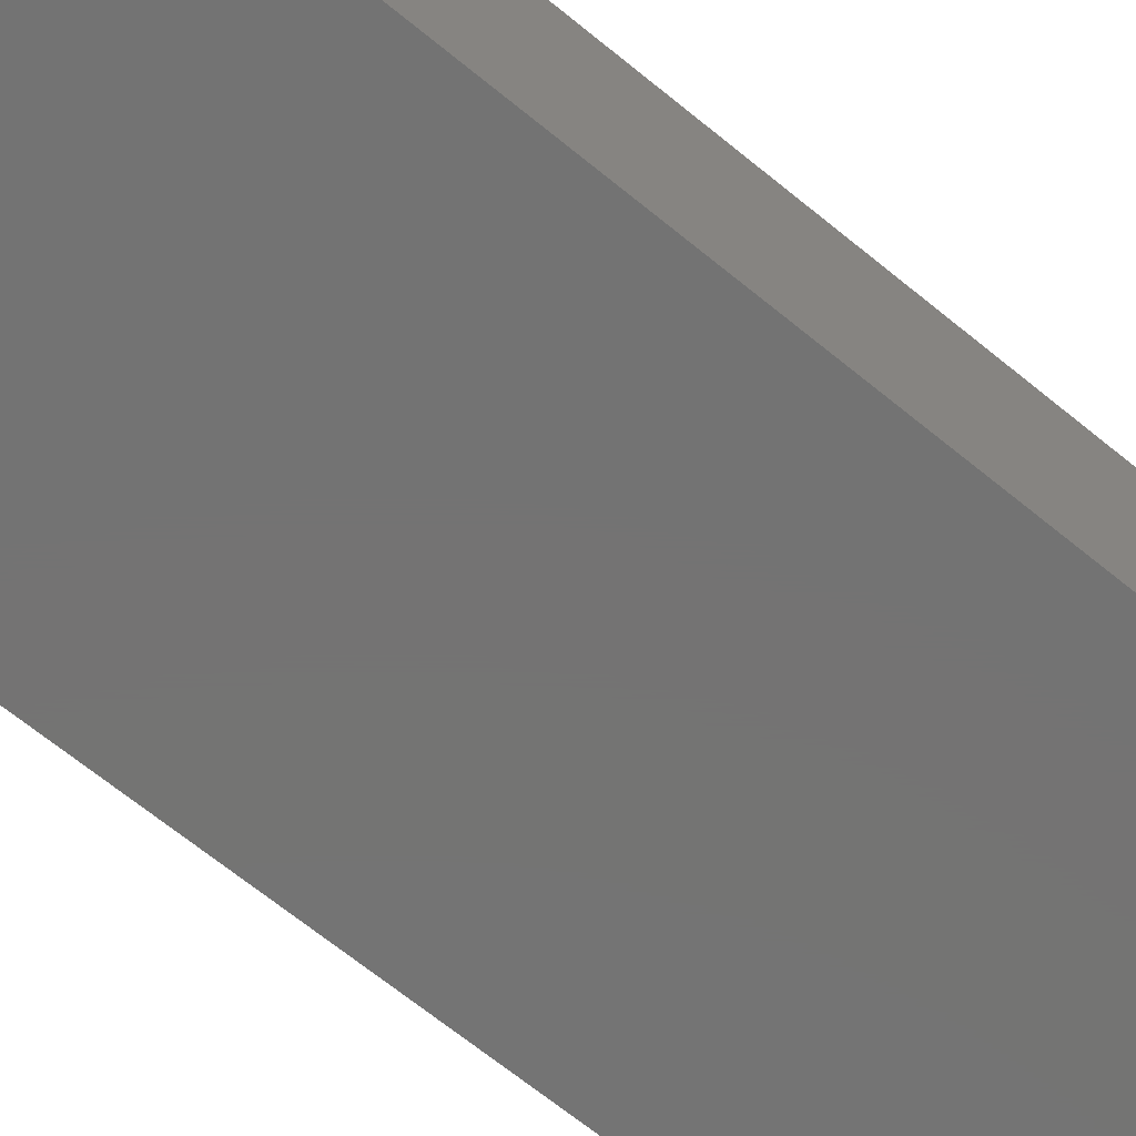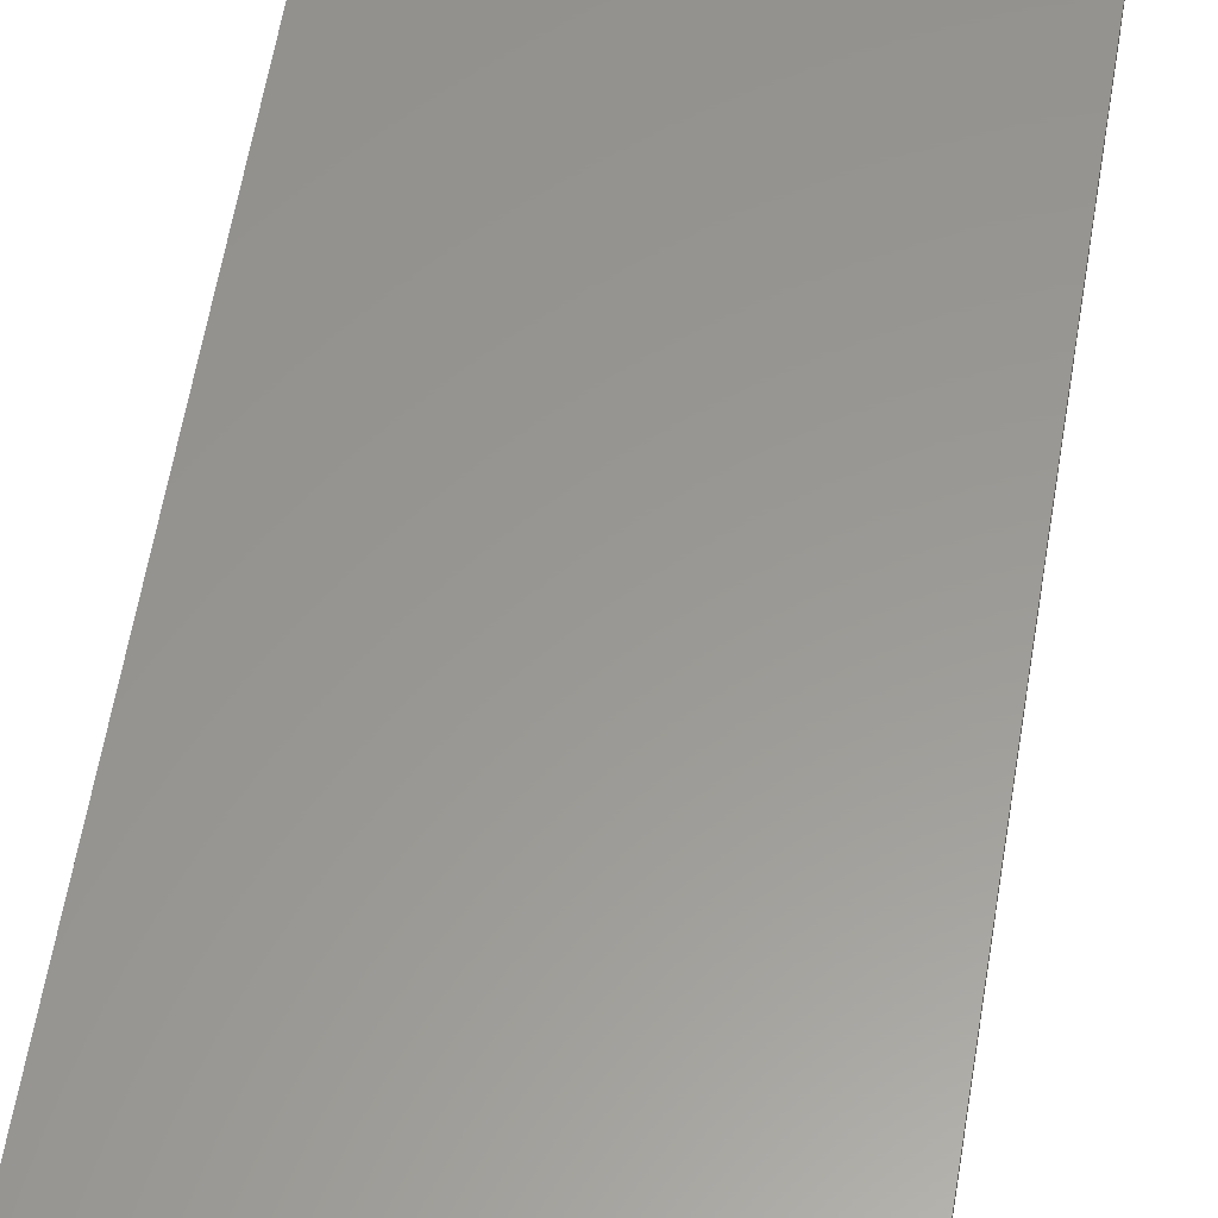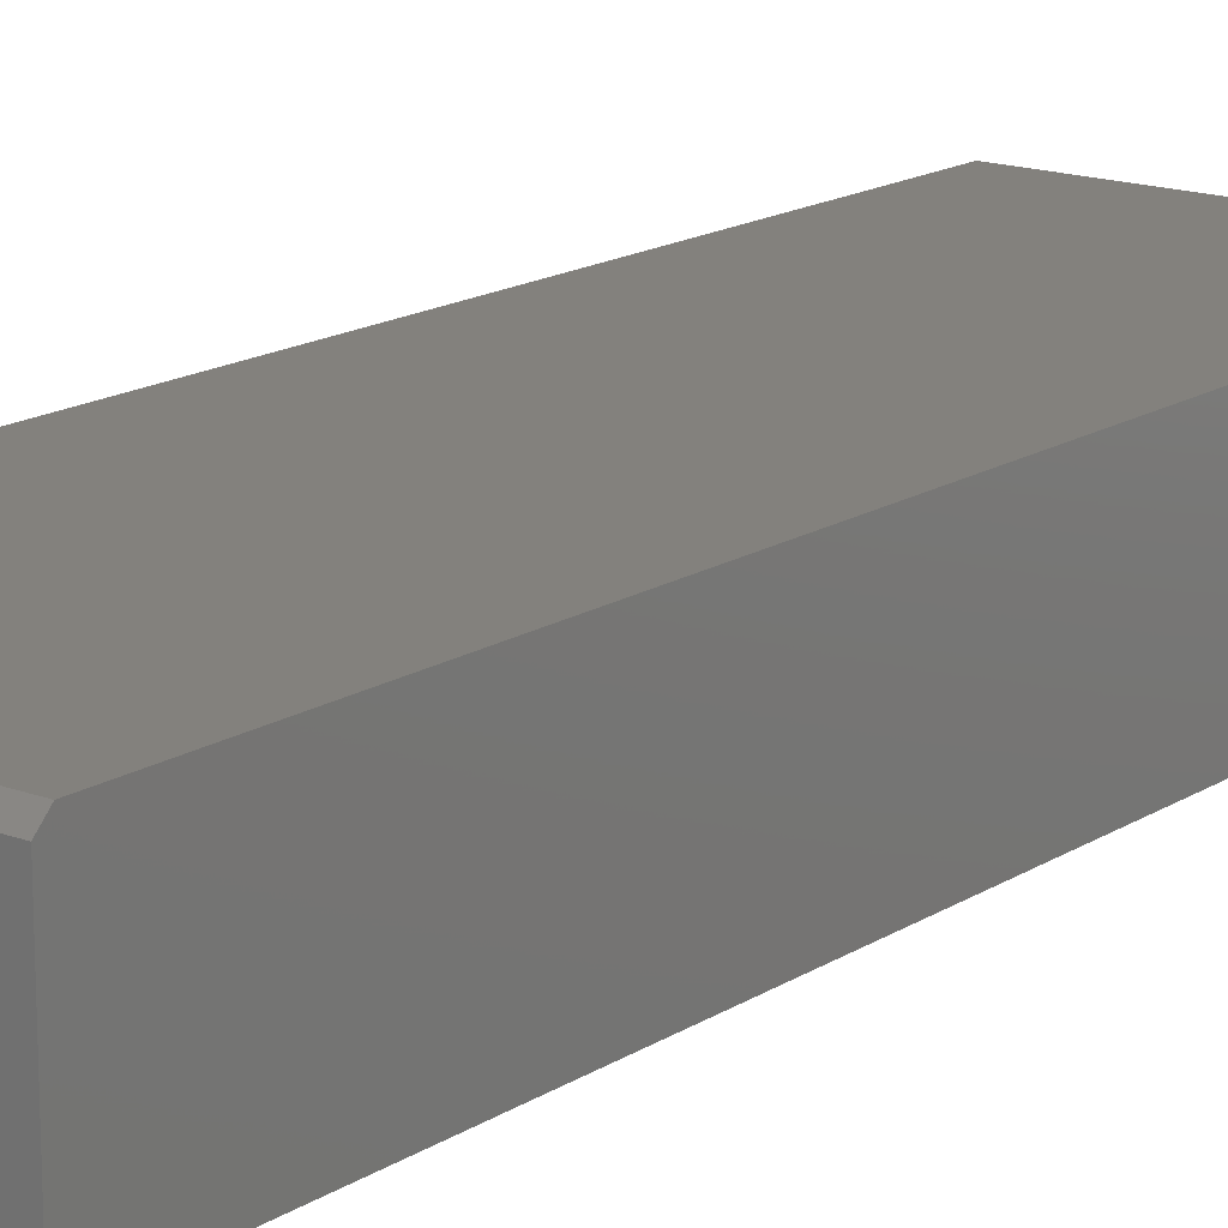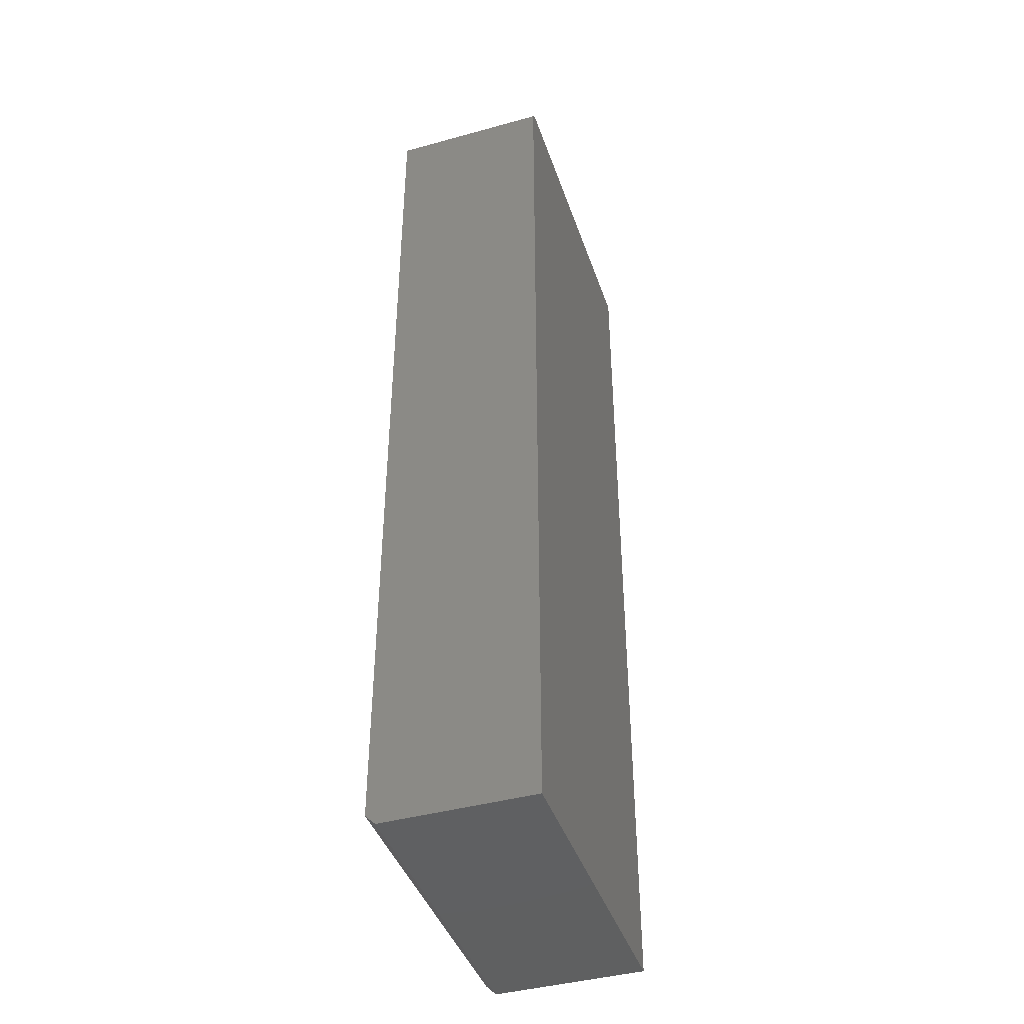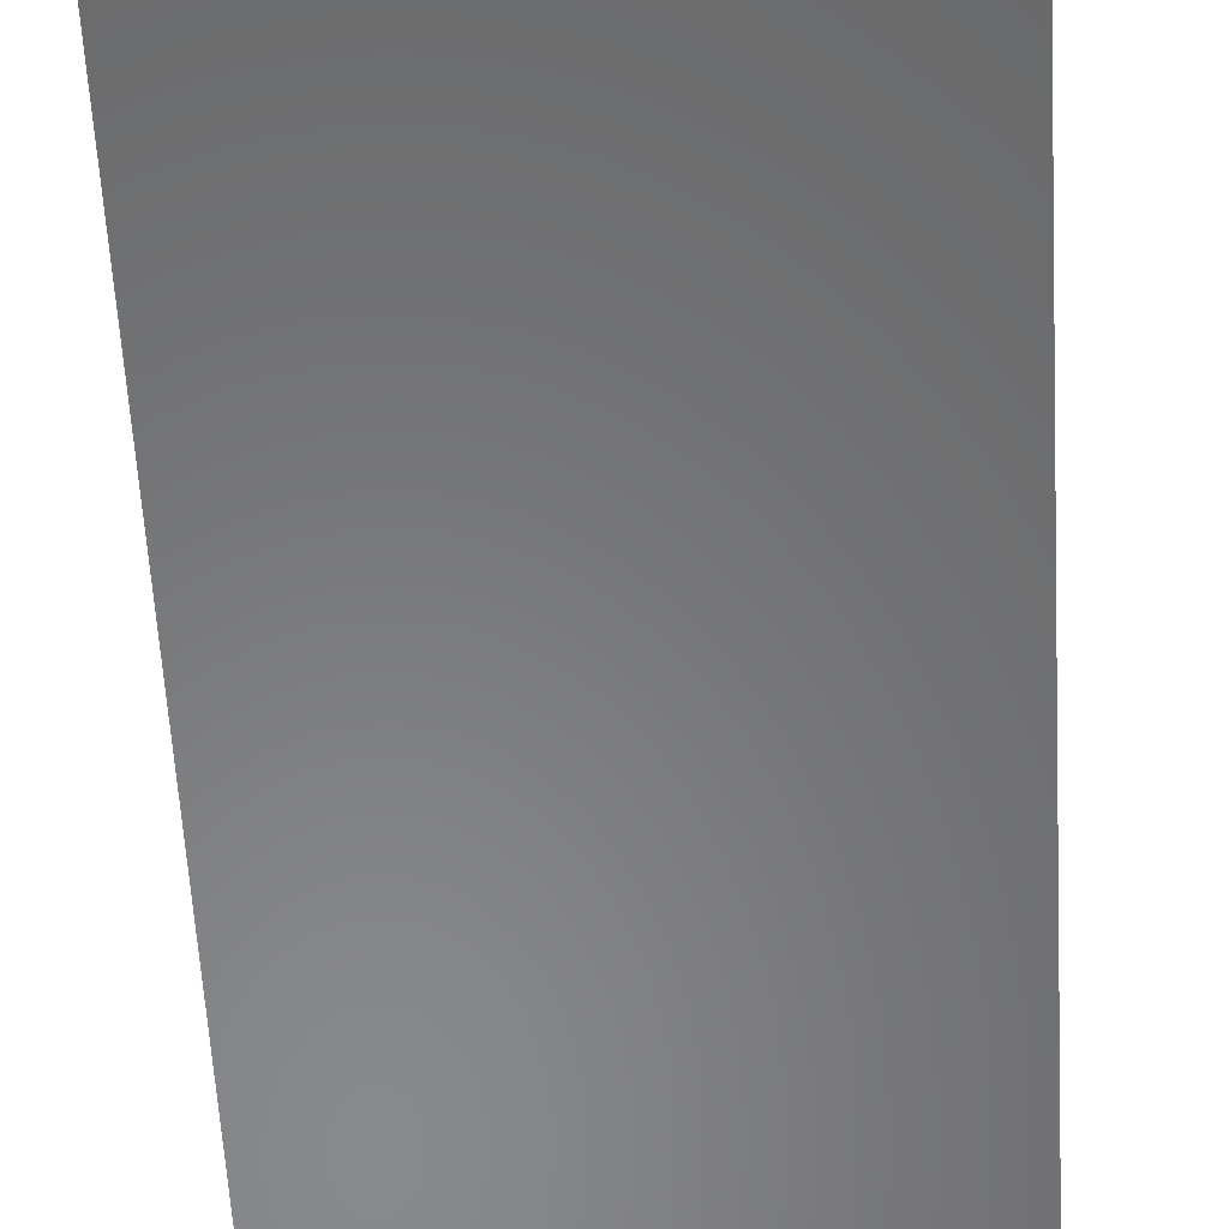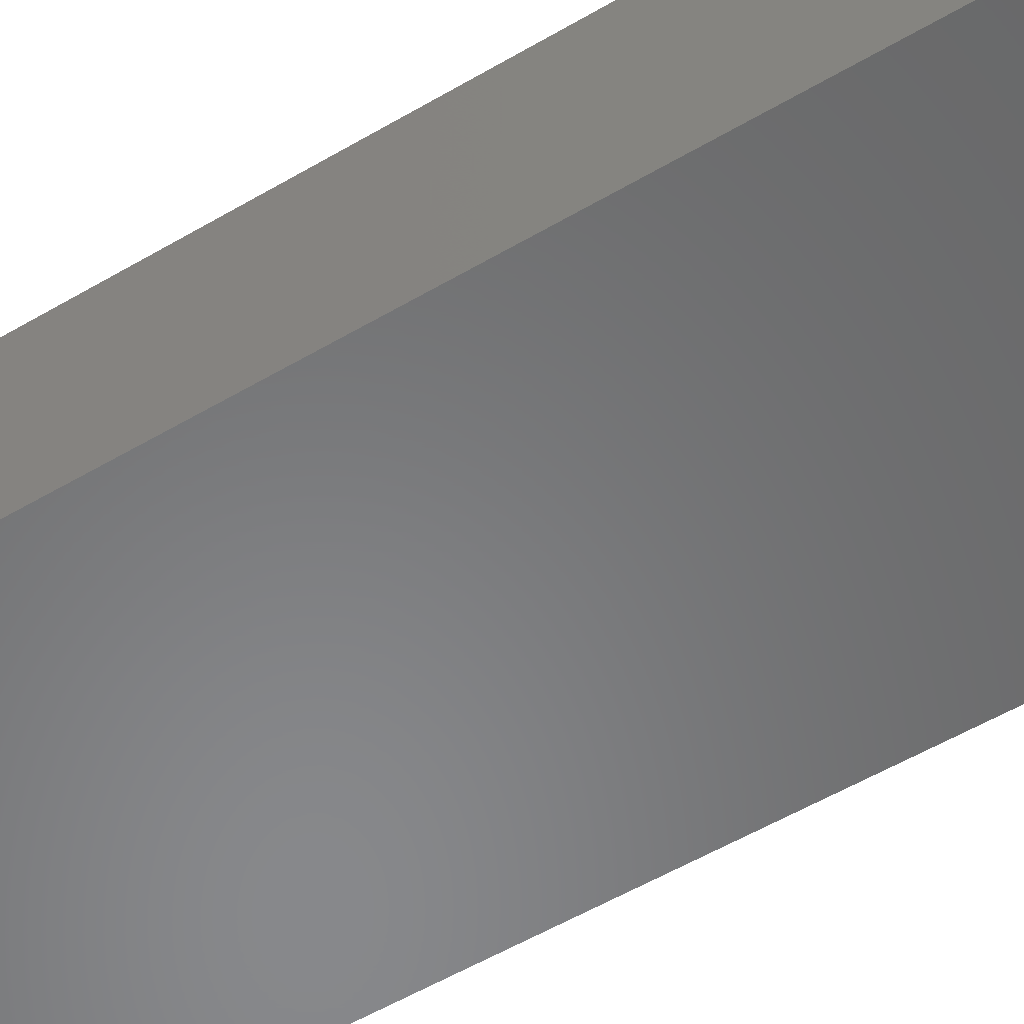
<metadata>
{"format":"stl","ext":"stl","renderer":"f3d","projection":"perspective","resolution":1024,"background":"white","views":[{"elev":-65.7,"azim":50.3,"up":"+Z"},{"elev":59.0,"azim":-170.7,"up":"+Z"},{"elev":16.1,"azim":37.9,"up":"+Z"},{"elev":-42.2,"azim":108.3,"up":"+Y"},{"elev":-55.1,"azim":-176.9,"up":"+Z"},{"elev":-54.8,"azim":122.0,"up":"+Z"}]}
</metadata>
<code>
# stl→obj: 28 verts, 52 faces
v 0.1276 0.7422 0.125
v -0.125 0.007812 0.125
v 0.1276 0.007812 0.125
v 0.1275 0.7437 0.125
v 0.127 0.7452 0.125
v 0.1263 0.7465 0.125
v 0.1253 0.7477 0.125
v 0.1242 0.7487 0.125
v 0.1228 0.7494 0.125
v 0.1213 0.7498 0.125
v 0.1198 0.75 0.125
v 0.001316 0.75 0.125
v -0.125 0.75 0.125
v 0.1276 0.7422 0
v 0.1276 0 0
v 0.1276 0 0.1172
v -0.125 0 0
v 0.1275 0.7437 0
v 0.001316 0.75 0
v 0.1198 0.75 0
v 0.1213 0.7498 0
v 0.1228 0.7494 0
v 0.1242 0.7487 0
v 0.1253 0.7477 0
v 0.1263 0.7465 0
v 0.127 0.7452 0
v -0.125 0.75 0
v -0.125 0 0.1172
f 1 2 3
f 4 5 6
f 4 6 7
f 4 7 8
f 4 8 9
f 4 9 10
f 4 10 11
f 4 11 12
f 13 2 1
f 13 1 4
f 13 4 12
f 14 1 15
f 15 1 3
f 15 3 16
f 15 17 14
f 18 19 20
f 18 20 21
f 18 21 22
f 18 22 23
f 18 23 24
f 18 24 25
f 18 25 26
f 27 19 18
f 27 18 14
f 27 14 17
f 11 20 12
f 12 20 19
f 20 11 21
f 21 11 10
f 21 10 22
f 22 10 9
f 22 9 23
f 23 9 8
f 23 8 24
f 24 8 7
f 24 7 25
f 25 7 6
f 25 6 26
f 26 6 5
f 26 5 18
f 18 5 4
f 18 4 14
f 14 4 1
f 13 27 2
f 2 27 17
f 2 17 28
f 28 17 16
f 16 17 15
f 2 28 3
f 3 28 16
f 12 19 13
f 13 19 27

</code>
